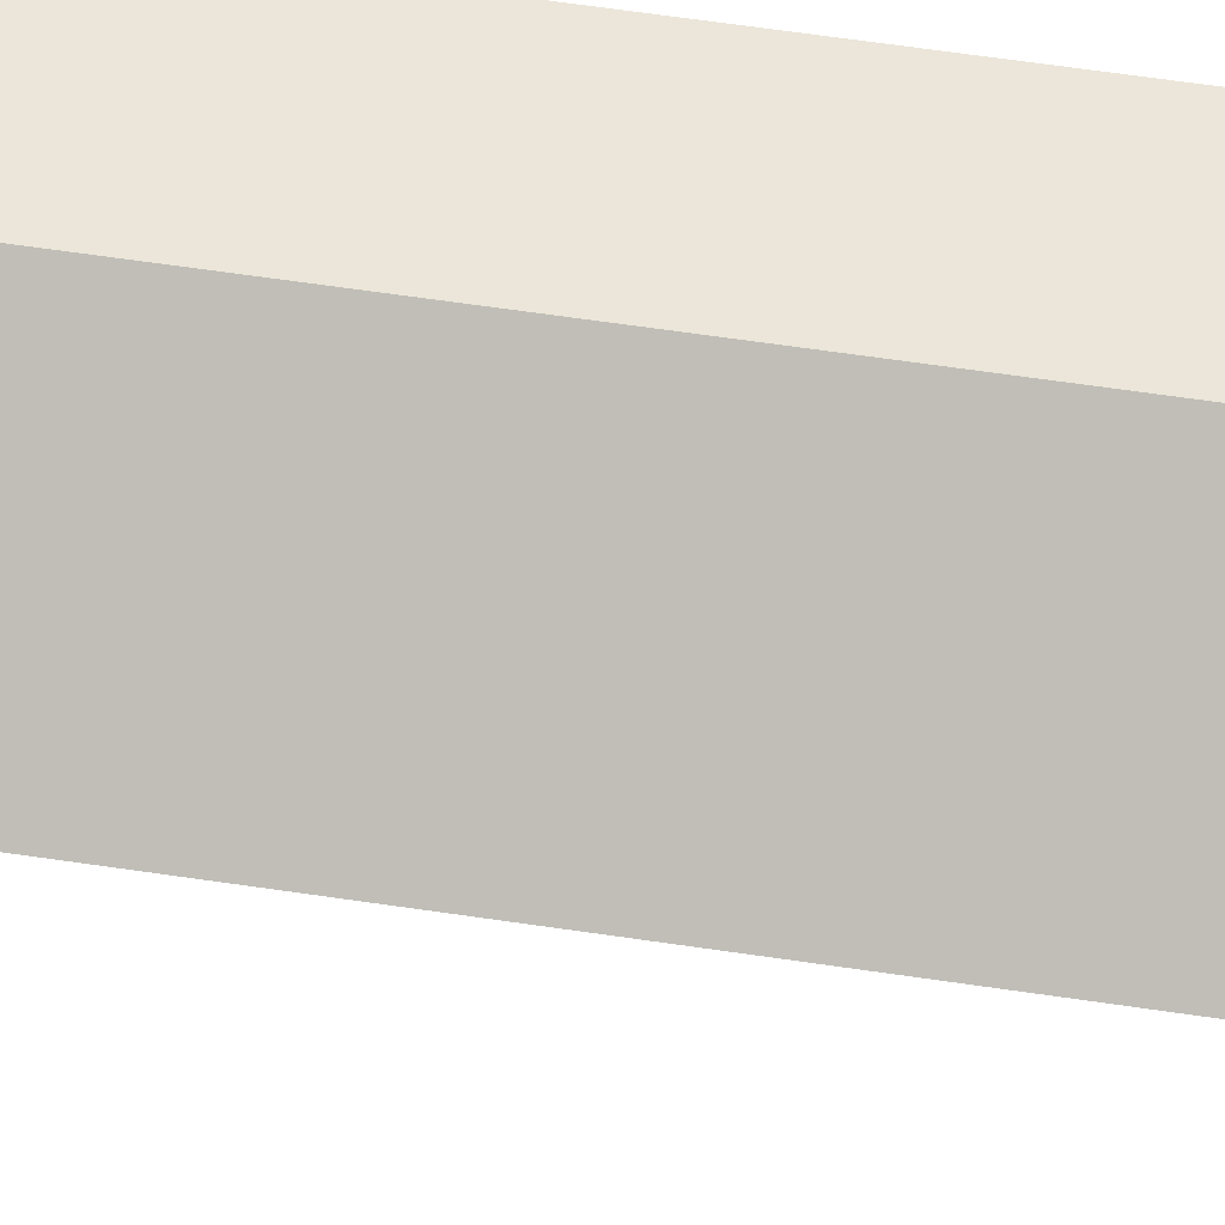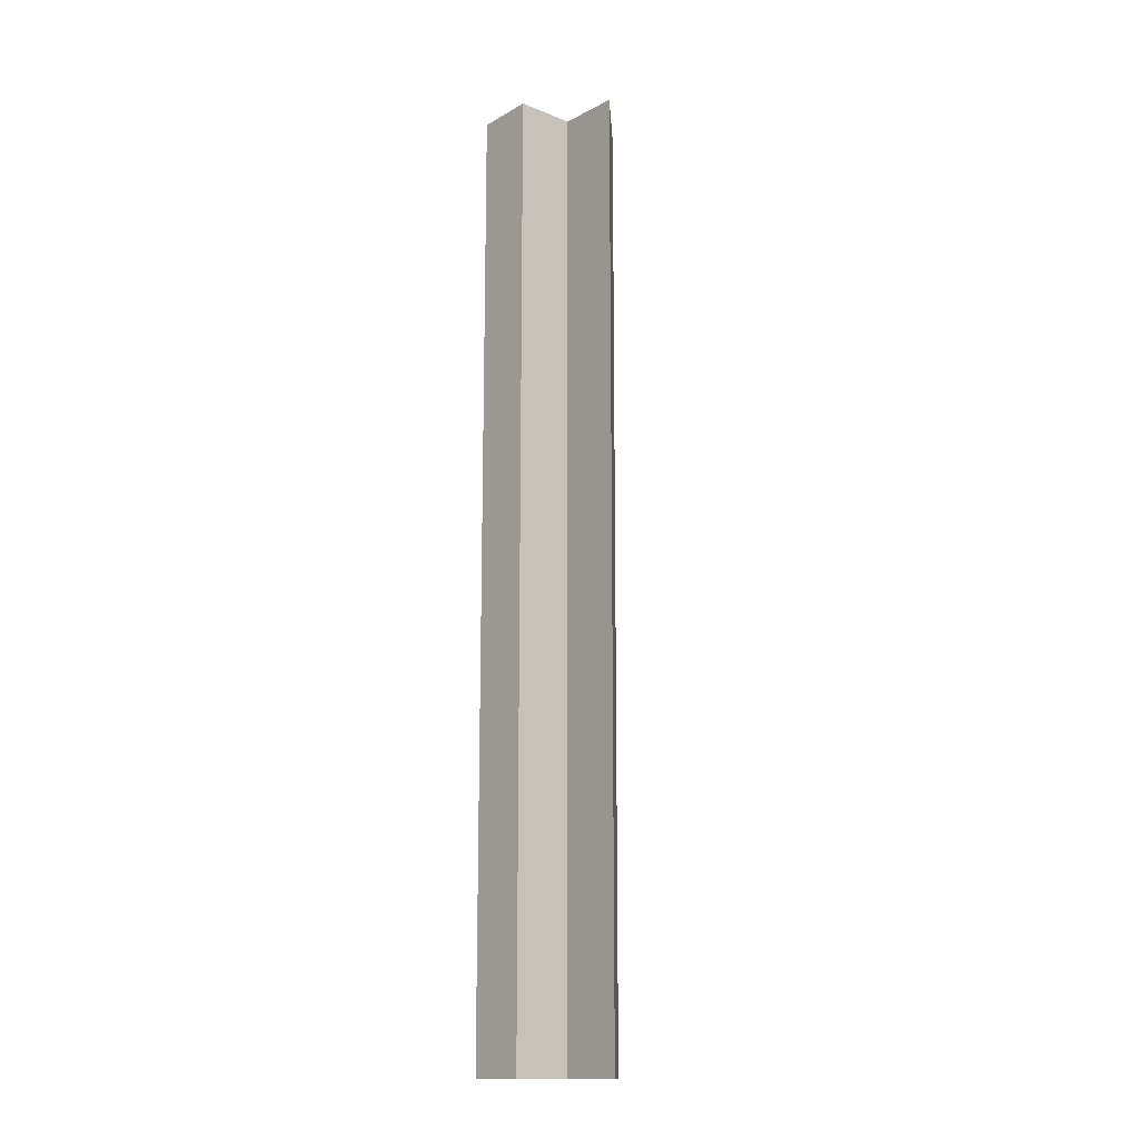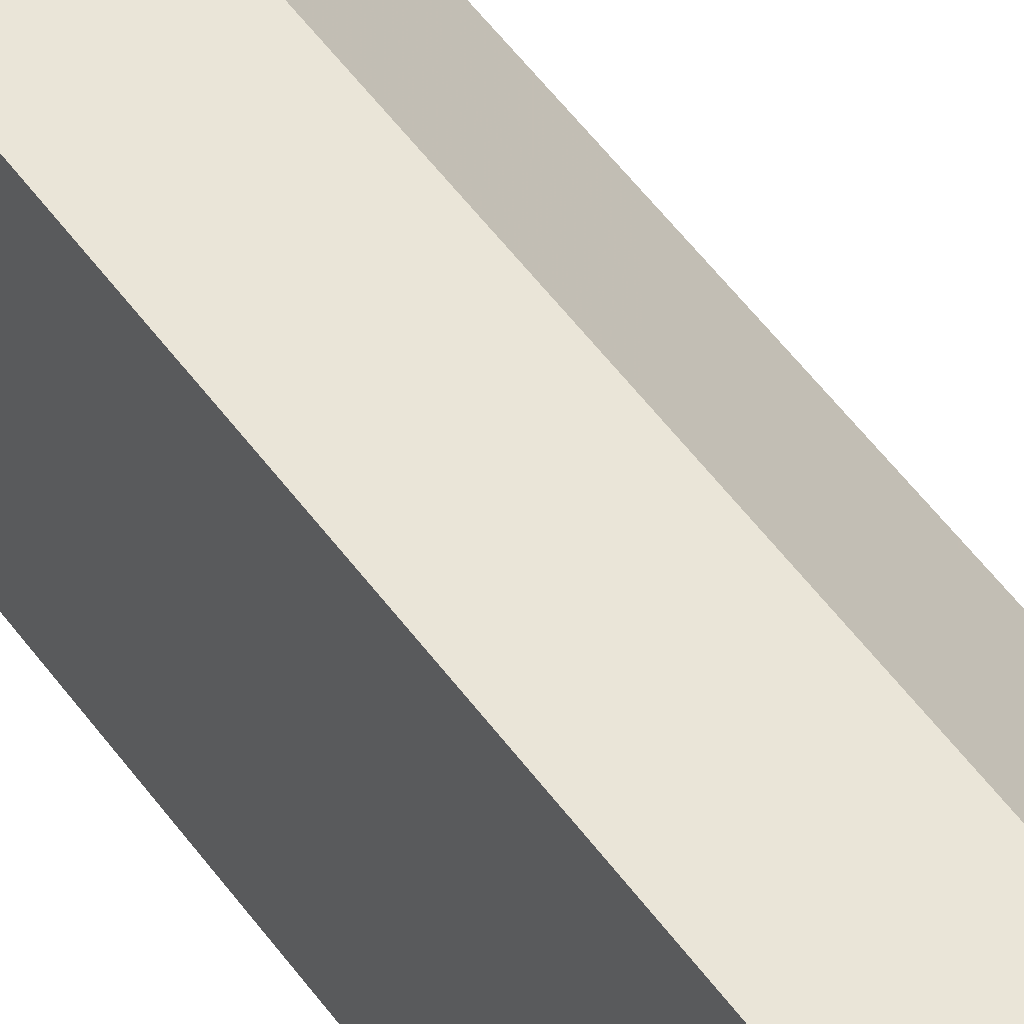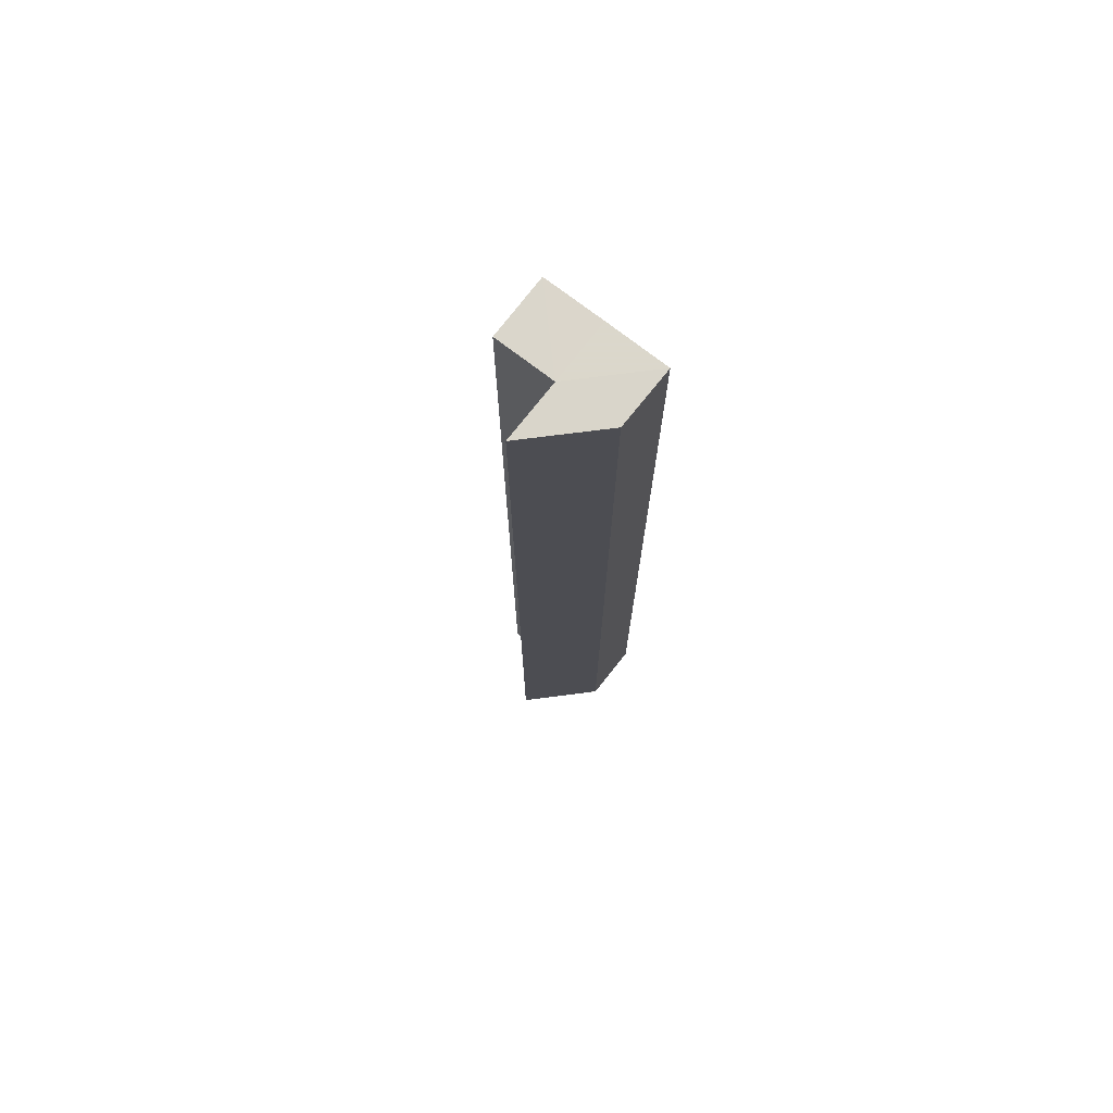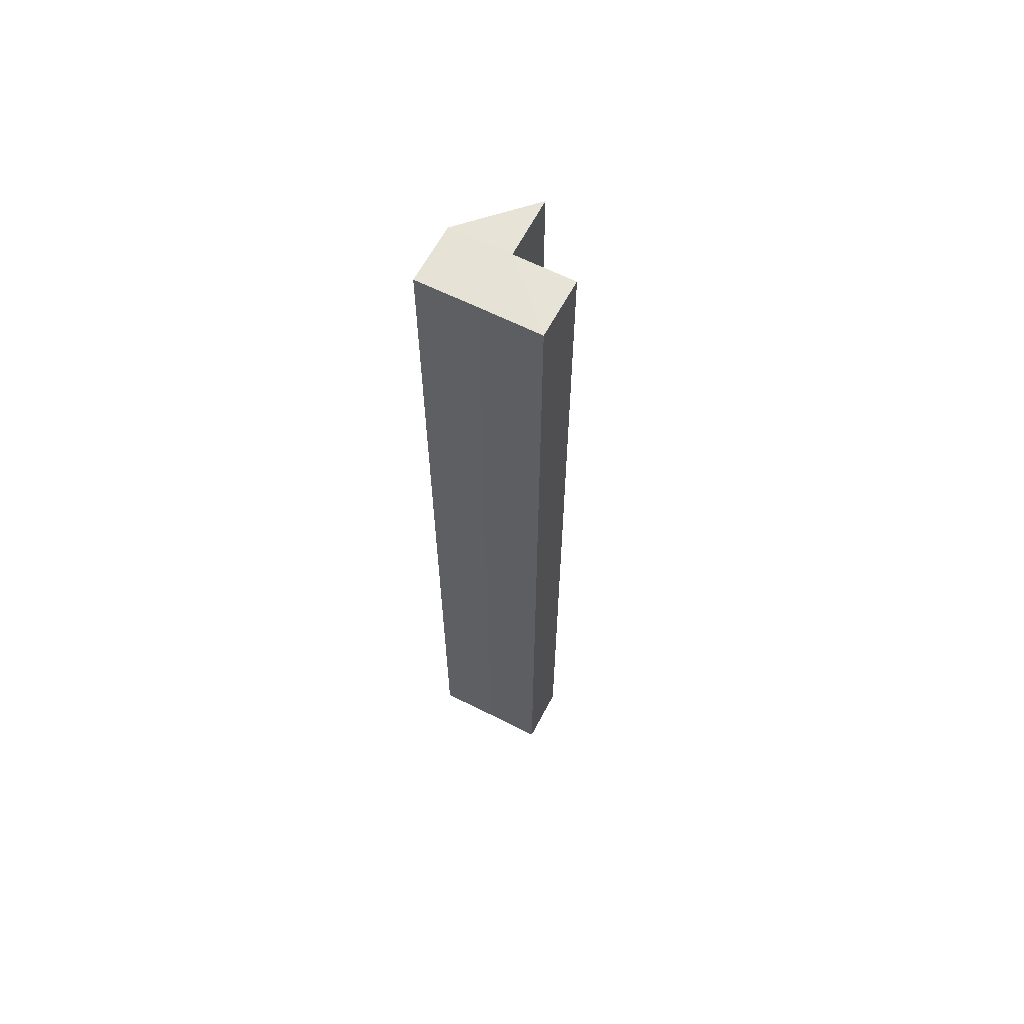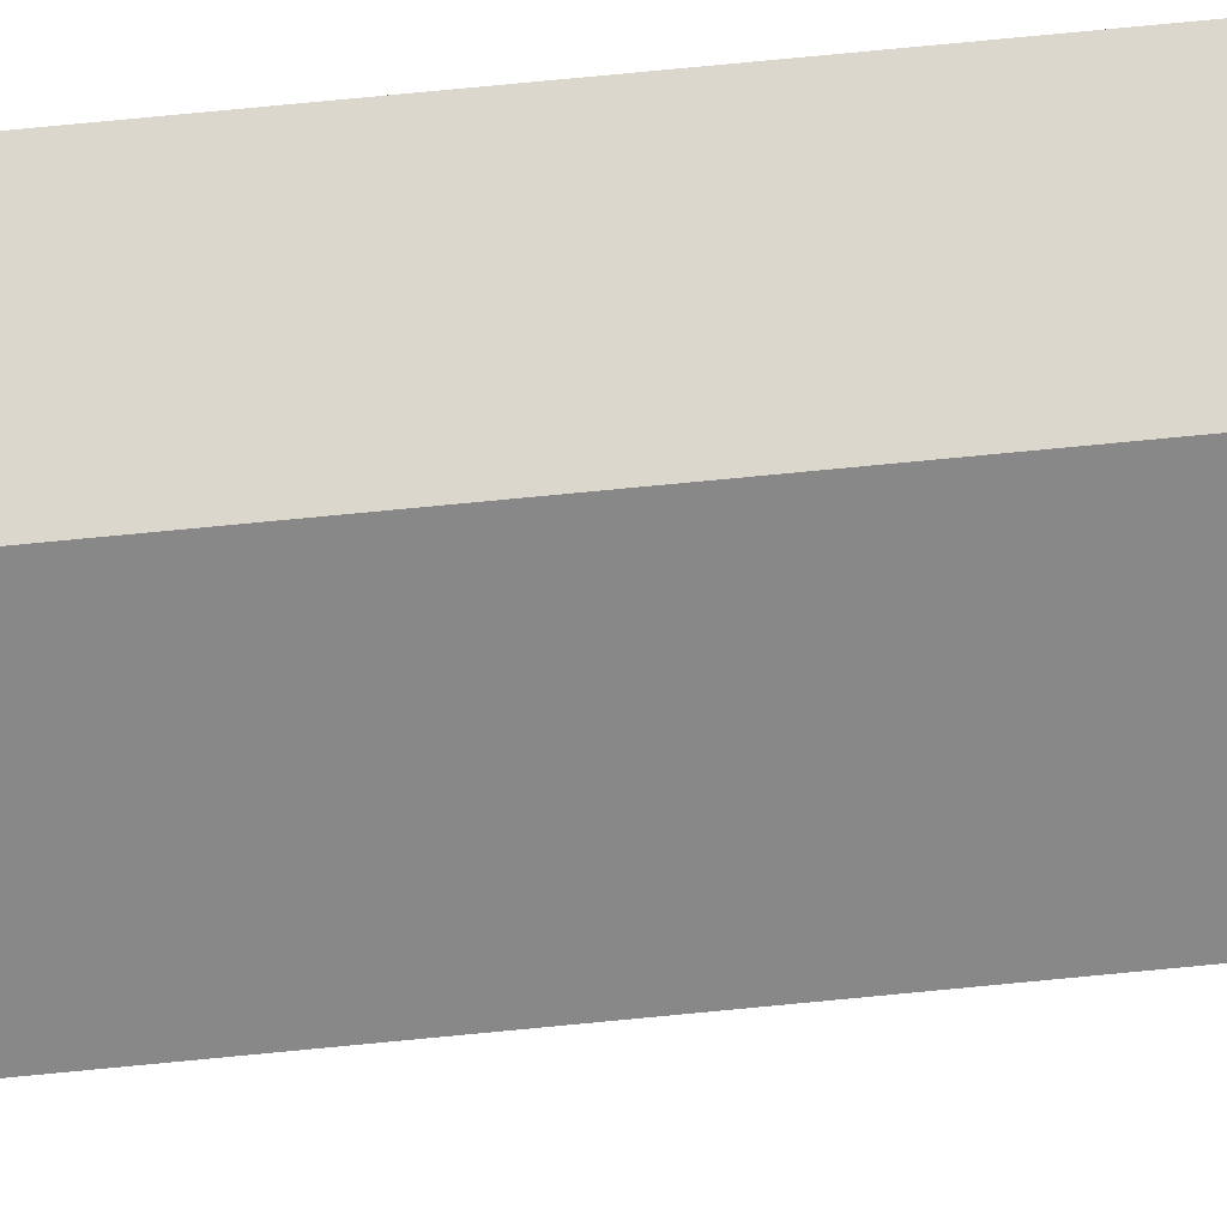
<metadata>
{"format":"obj","ext":"obj","renderer":"f3d","projection":"perspective","resolution":1024,"background":"white","views":[{"elev":47.3,"azim":100.3,"up":"+Y"},{"elev":-14.8,"azim":49.3,"up":"+Z"},{"elev":45.5,"azim":-32.0,"up":"+Y"},{"elev":74.1,"azim":127.6,"up":"+Z"},{"elev":63.0,"azim":-62.8,"up":"+Z"},{"elev":72.8,"azim":84.5,"up":"+Y"}]}
</metadata>
<code>
o 28767
v 2227 1866 8.183
v 2227 1866 8.183
v 2227 1866 8.026
v 2227 1866 8.183
v 2227 1866 8.026
v 2227 1866 8.183
v 2227 1866 8.026
v 2227 1866 8.183
v 2227 1866 8.026
v 2227 1866 8.183
v 2227 1866 8.183
v 2227 1866 8.183
v 2227 1866 8.183
v 2227 1866 8.183
v 2227 1866 8.183
v 2227 1866 8.183
v 2227 1866 8.026
v 2227 1866 8.183
v 2227 1866 8.026
v 2227 1866 8.183
v 2227 1866 8.183
v 2227 1866 8.026
v 2227 1866 8.026
v 2227 1866 8.183
v 2227 1866 8.183
v 2227 1866 8.183
v 2227 1866 8.183
v 2227 1866 8.026
v 2227 1866 8.183
v 2227 1866 8.026
v 2227 1866 8.183
v 2227 1866 8.026
v 2227 1866 8.183
v 2227 1866 8.026
v 2227 1866 8.026
v 2227 1866 8.026
v 2227 1866 8.183
v 2227 1866 8.183
v 2227 1866 8.183
v 2227 1866 8.026
v 2227 1866 8.026
v 2227 1866 8.026
v 2227 1866 8.026
v 2227 1866 8.026
v 2227 1866 8.026
v 2227 1866 8.026
f 1 2 3
f 2 4 5
f 3 6 7
f 7 8 9
f 10 11 8
f 10 8 12
f 10 12 13
f 14 15 11
f 16 14 17
f 17 18 19
f 20 13 21
f 22 13 23
f 24 25 22
f 26 27 28
f 27 29 30
f 28 31 32
f 32 33 34
f 35 36 34
f 37 38 35
f 35 39 40
f 41 42 36
f 41 43 42
f 41 44 43
f 45 46 44

</code>
